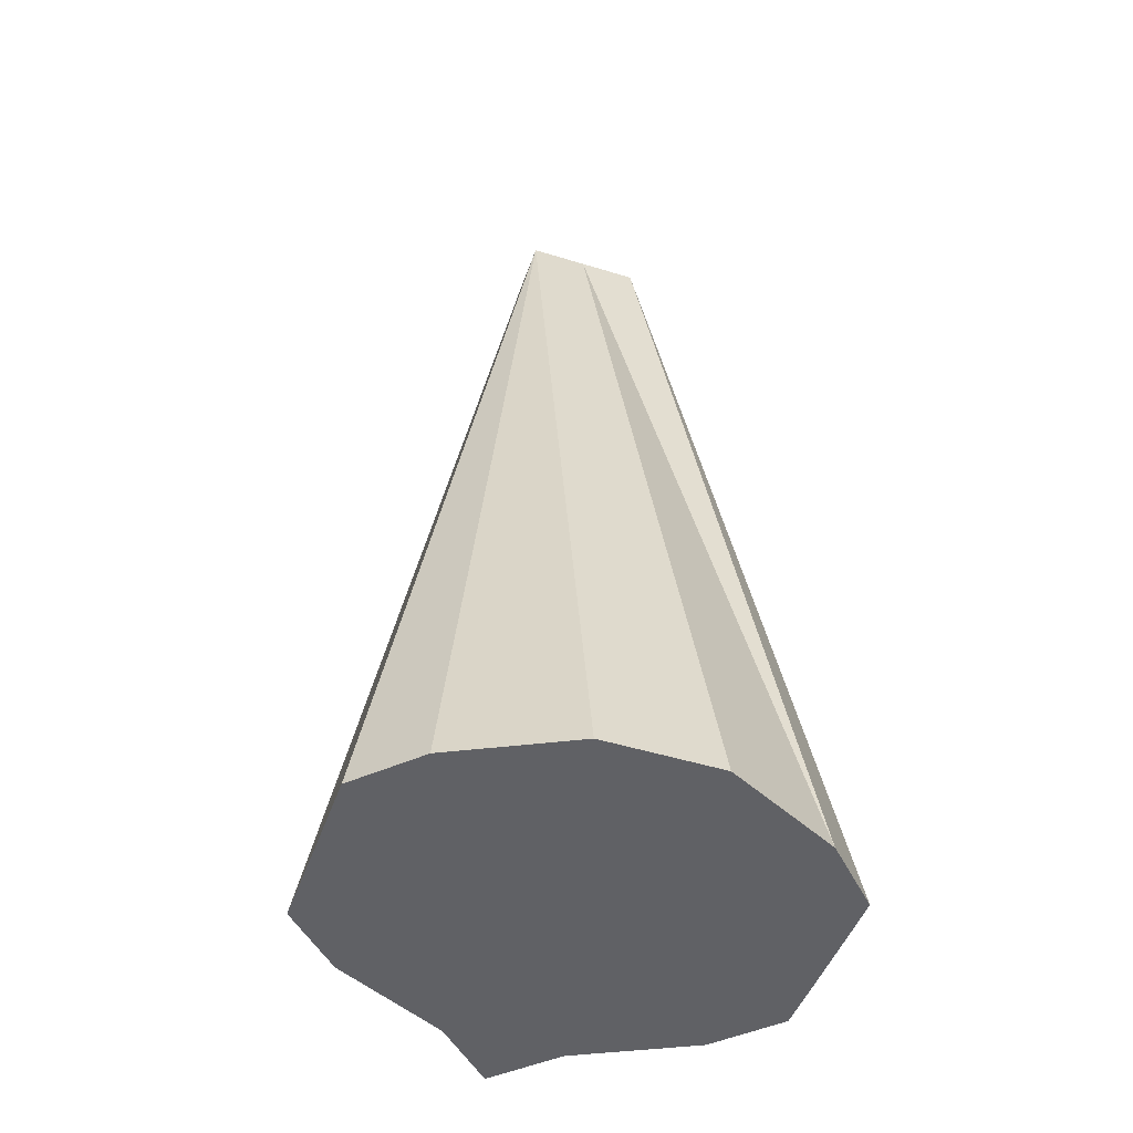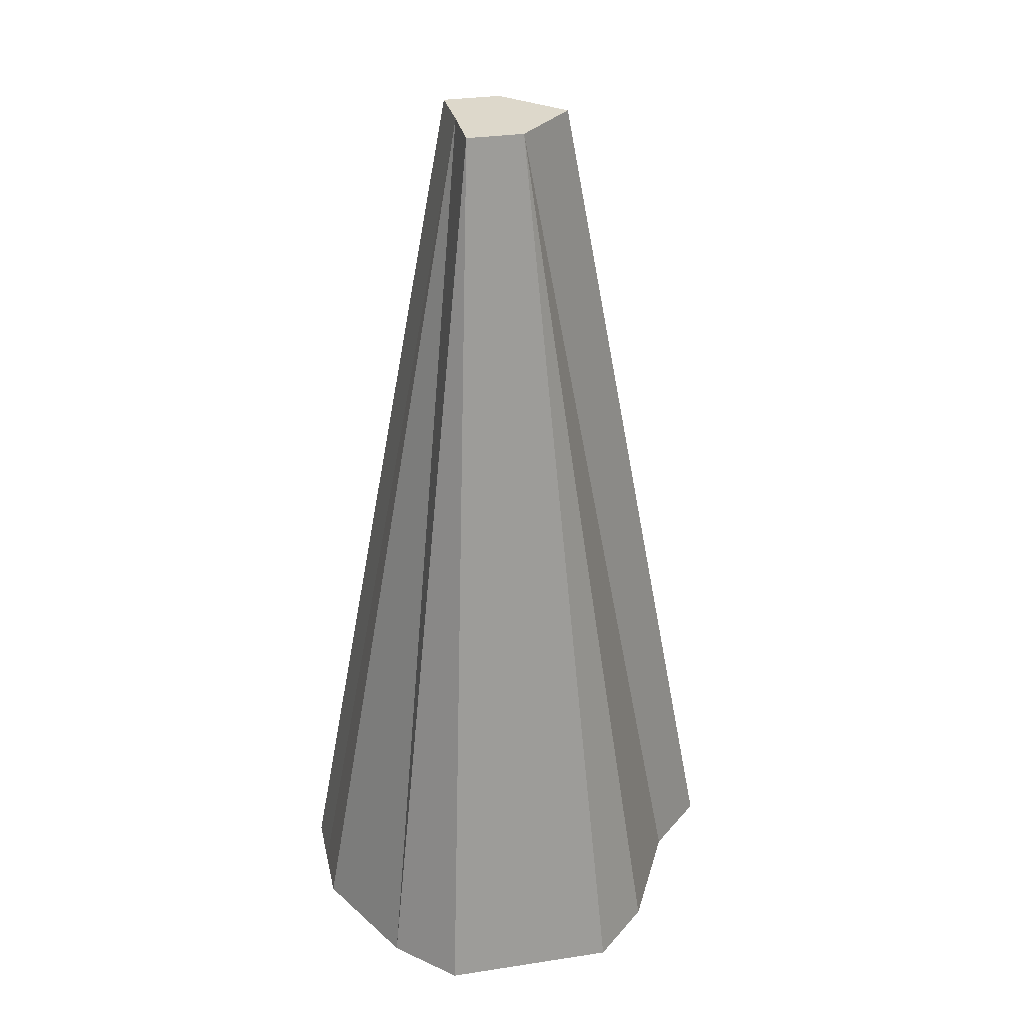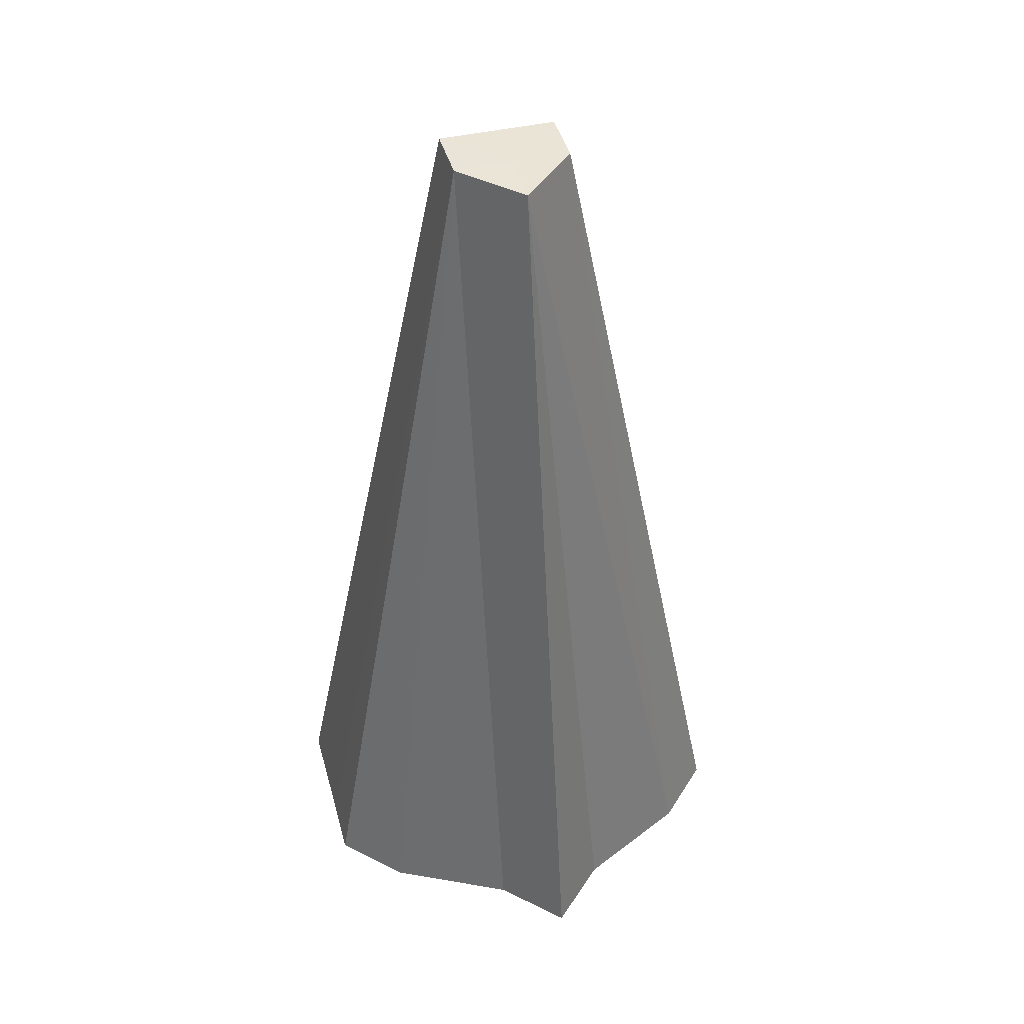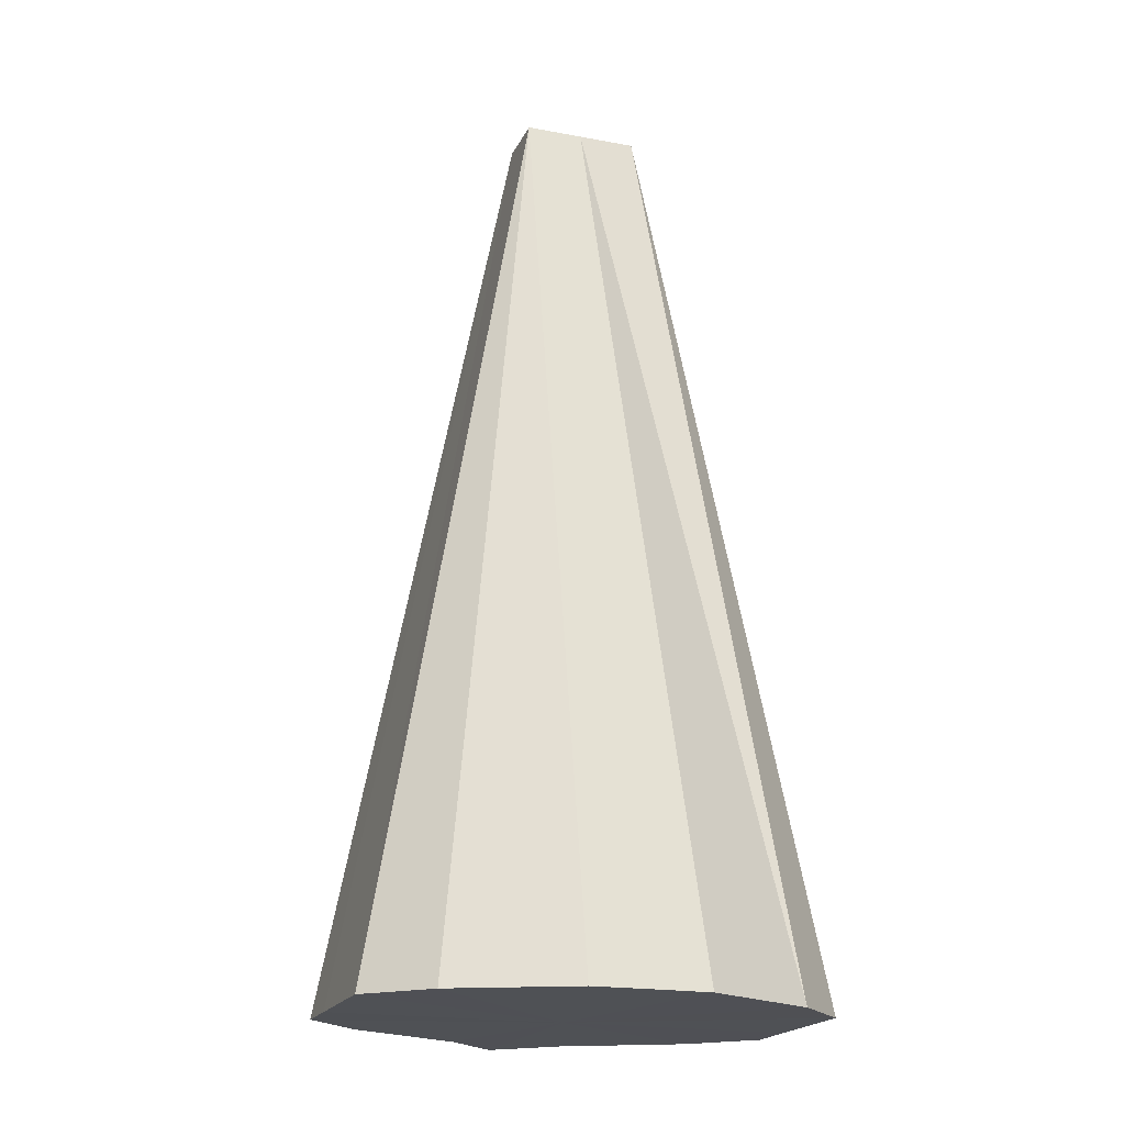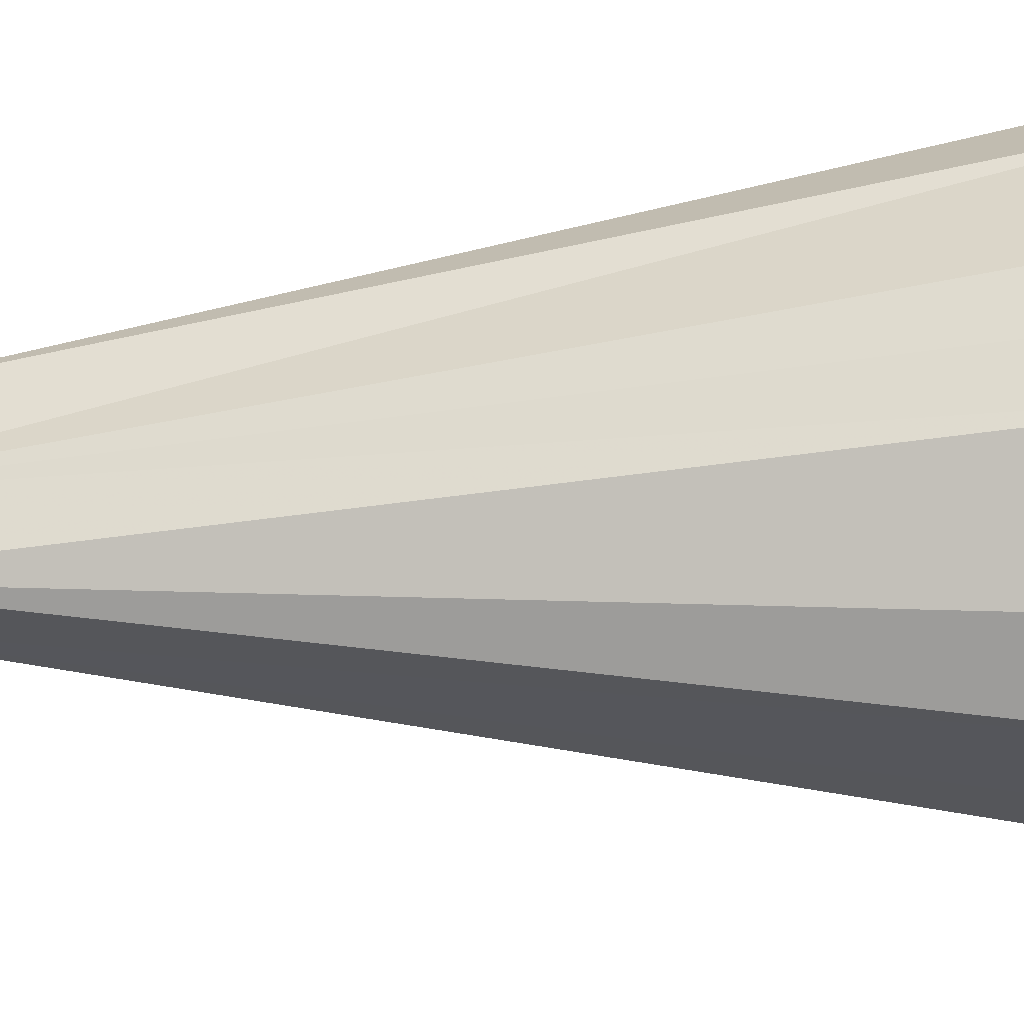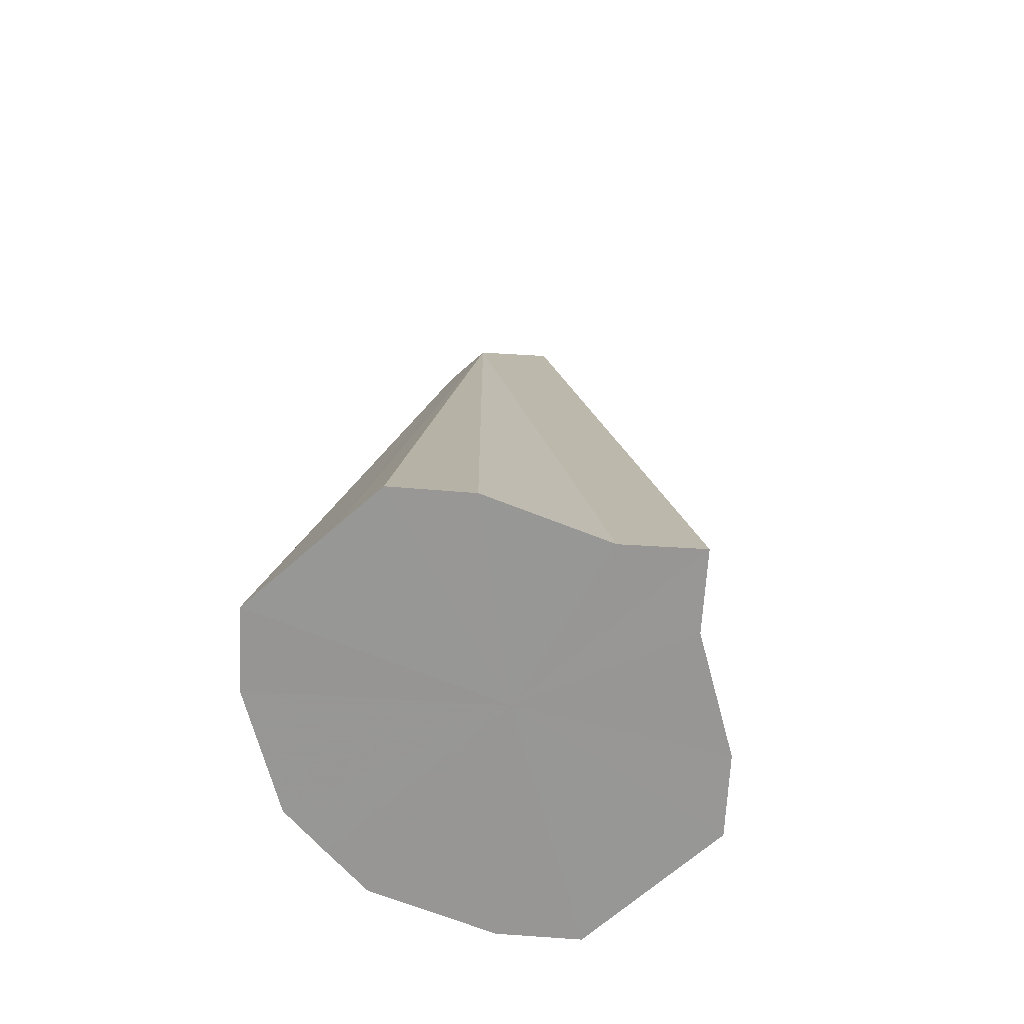
<metadata>
{"format":"obj","ext":"obj","renderer":"f3d","projection":"perspective","resolution":1024,"background":"white","views":[{"elev":-48.0,"azim":160.9,"up":"+Z"},{"elev":31.0,"azim":-102.2,"up":"+Z"},{"elev":43.8,"azim":-15.1,"up":"+Z"},{"elev":-19.5,"azim":160.7,"up":"+Z"},{"elev":63.0,"azim":87.8,"up":"+Y"},{"elev":-68.0,"azim":-48.5,"up":"+Z"}]}
</metadata>
<code>
o 31081
v 2174 1876 14.2
v 2174 1876 14.2
v 2174 1876 14.36
v 2174 1876 14.2
v 2174 1876 14.2
v 2174 1876 14.2
v 2174 1876 14.36
v 2174 1876 14.2
v 2174 1876 14.36
v 2174 1876 14.2
v 2174 1876 14.36
v 2174 1876 14.2
v 2174 1876 14.2
v 2174 1876 14.36
v 2174 1876 14.36
v 2174 1876 14.36
v 2174 1876 14.36
v 2174 1876 14.36
v 2174 1876 14.36
v 2174 1876 14.36
v 2174 1876 14.2
v 2174 1876 14.2
v 2174 1876 14.2
v 2174 1876 14.2
v 2174 1876 14.2
v 2174 1876 14.36
v 2174 1876 14.2
v 2174 1876 14.36
v 2174 1876 14.2
v 2174 1876 14.2
v 2174 1876 14.2
v 2174 1876 14.2
v 2174 1876 14.2
v 2174 1876 14.36
v 2174 1876 14.2
v 2174 1876 14.36
v 2174 1876 14.2
v 2174 1876 14.36
v 2174 1876 14.2
v 2174 1876 14.36
v 2174 1876 14.36
v 2174 1876 14.2
v 2174 1876 14.2
v 2174 1876 14.2
v 2174 1876 14.2
v 2174 1876 14.2
v 2174 1876 14.2
v 2174 1876 14.2
v 2174 1876 14.2
v 2174 1876 14.2
v 2174 1876 14.2
v 2174 1876 14.2
v 2174 1876 14.2
v 2174 1876 14.2
v 2174 1876 14.2
v 2174 1876 14.2
v 2174 1876 14.2
v 2174 1876 14.2
f 1 2 3
f 4 1 3
f 5 4 3
f 6 5 7
f 8 6 9
f 2 10 11
f 12 11 3
f 10 13 11
f 3 11 14
f 15 16 14
f 17 18 14
f 19 17 14
f 11 20 14
f 21 20 11
f 13 22 20
f 22 23 20
f 23 24 20
f 24 25 26
f 25 27 26
f 26 28 14
f 29 28 26
f 27 30 28
f 30 31 28
f 31 32 28
f 32 33 34
f 35 34 36
f 37 38 34
f 39 40 41
f 42 43 44
f 44 43 45
f 46 43 42
f 45 43 47
f 48 43 46
f 47 43 49
f 50 43 48
f 49 43 51
f 52 43 50
f 51 43 53
f 54 43 52
f 53 43 55
f 56 43 54
f 55 43 57
f 58 43 56
f 57 43 58

</code>
